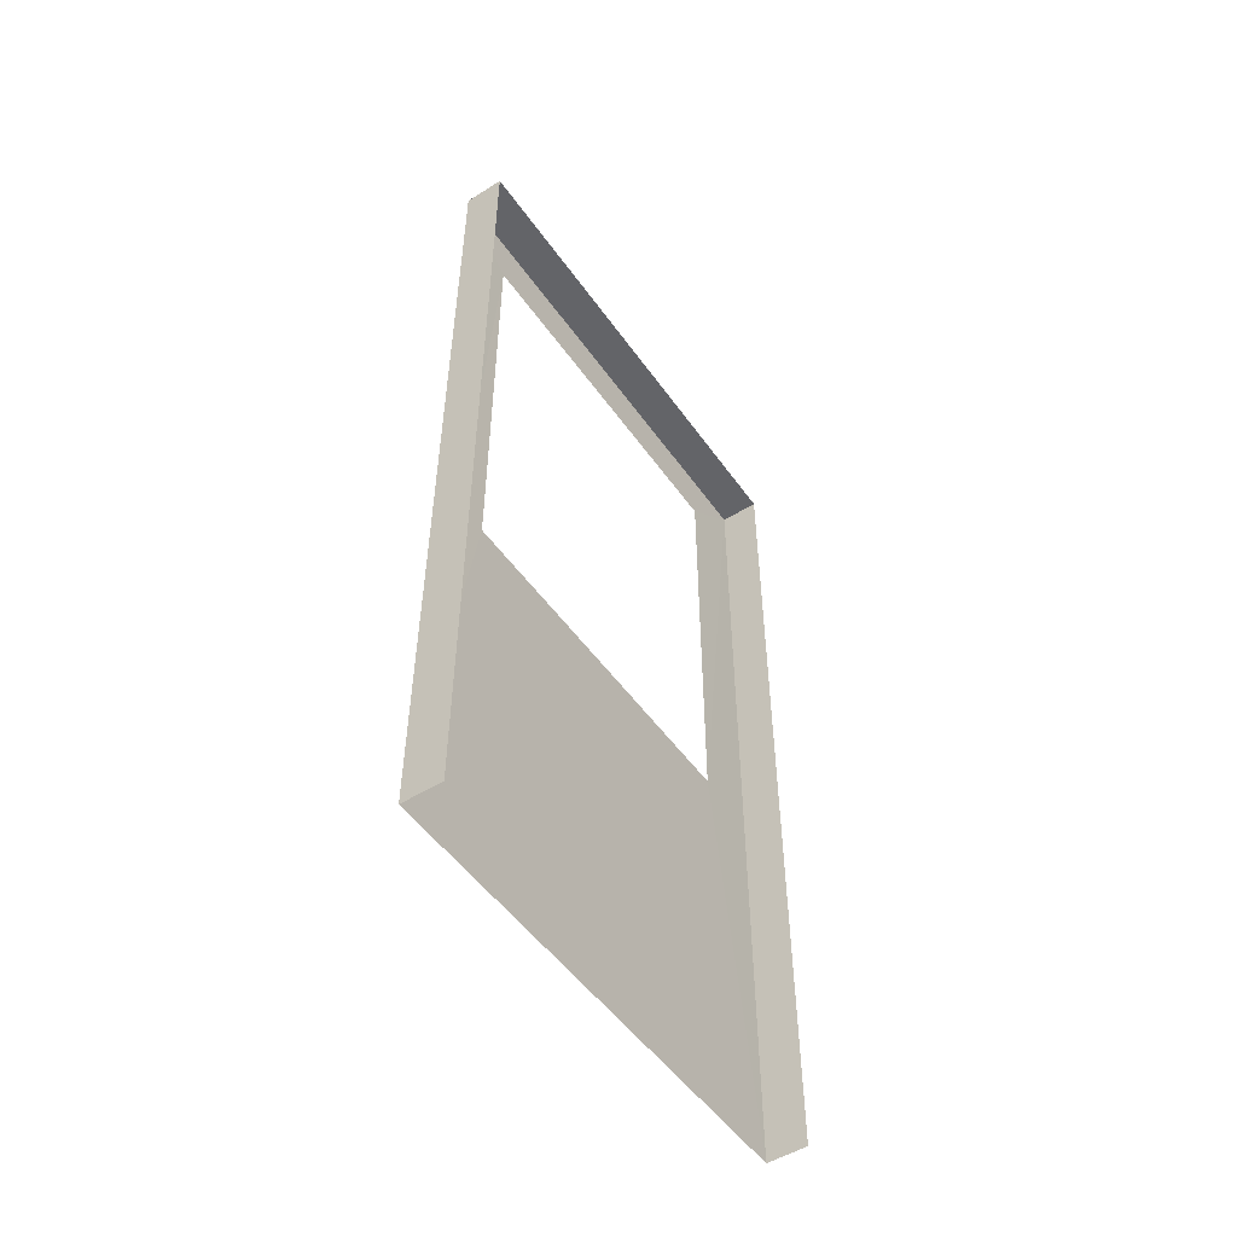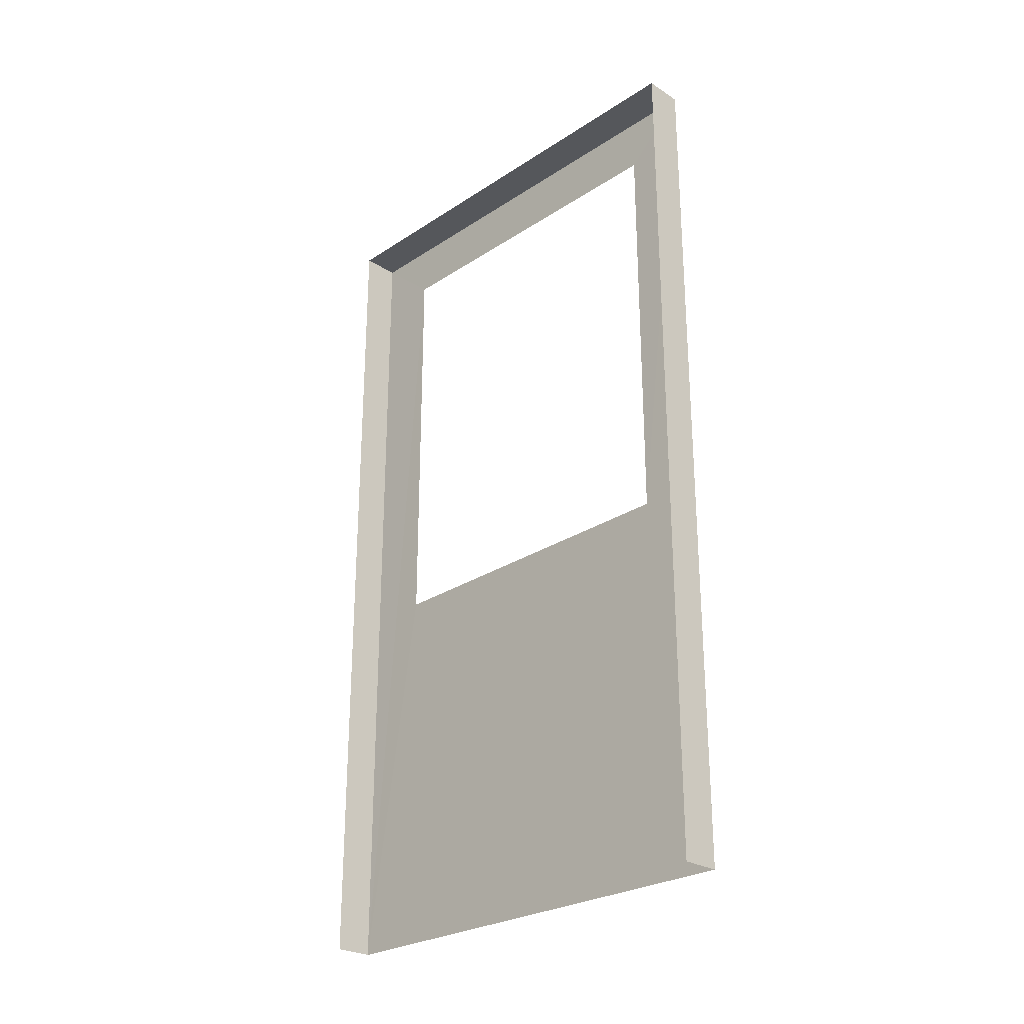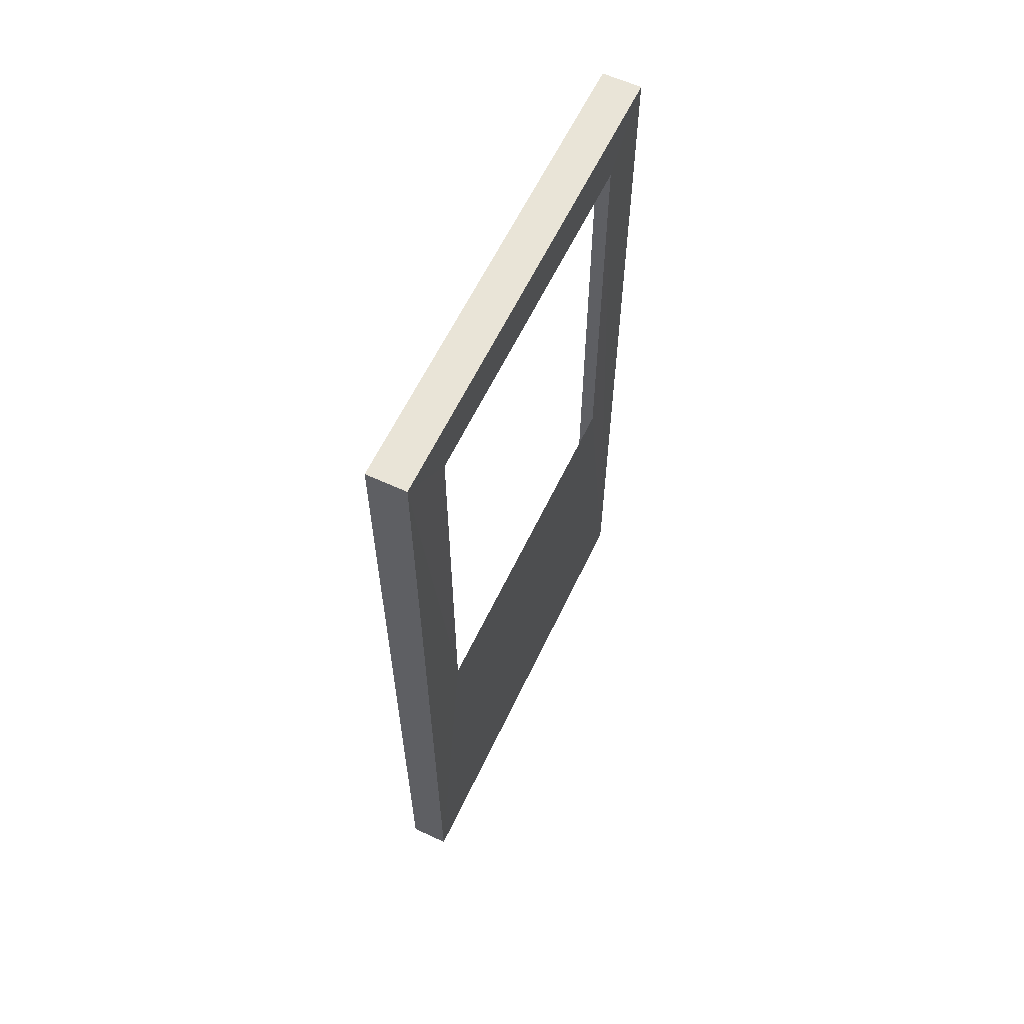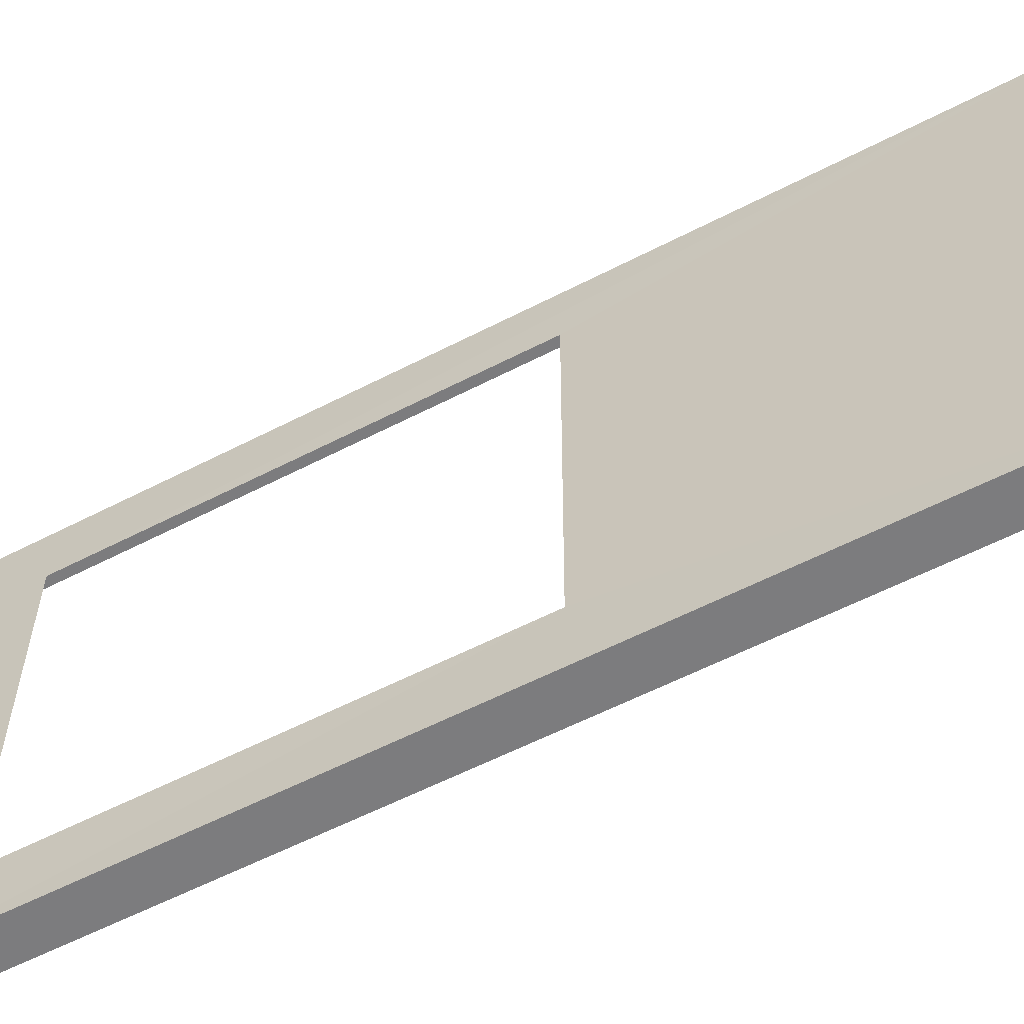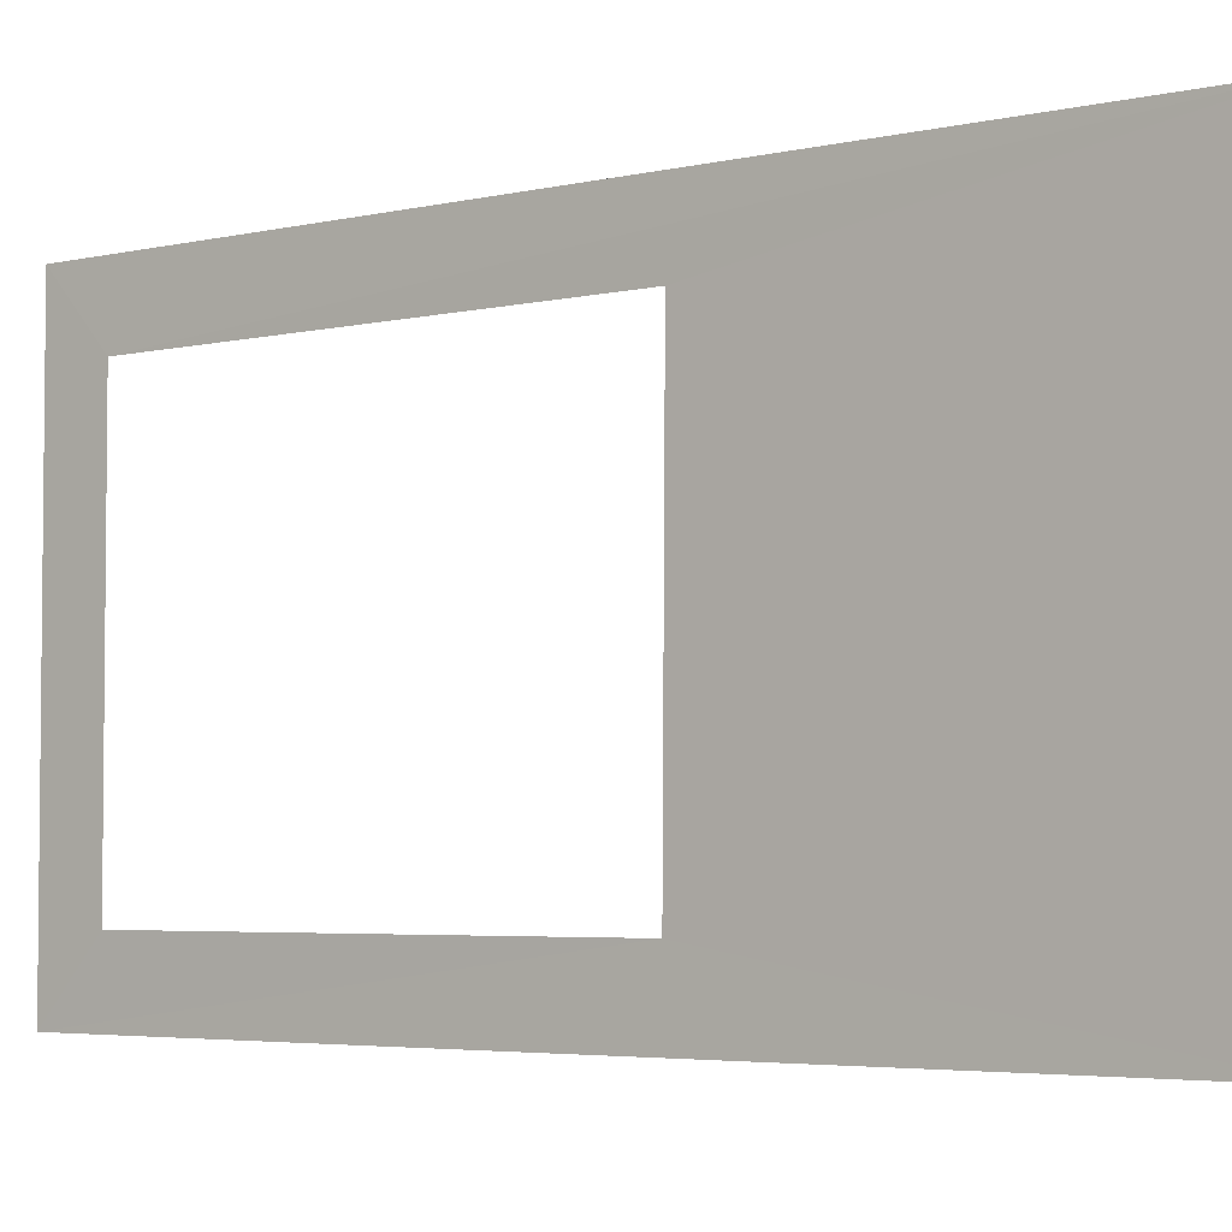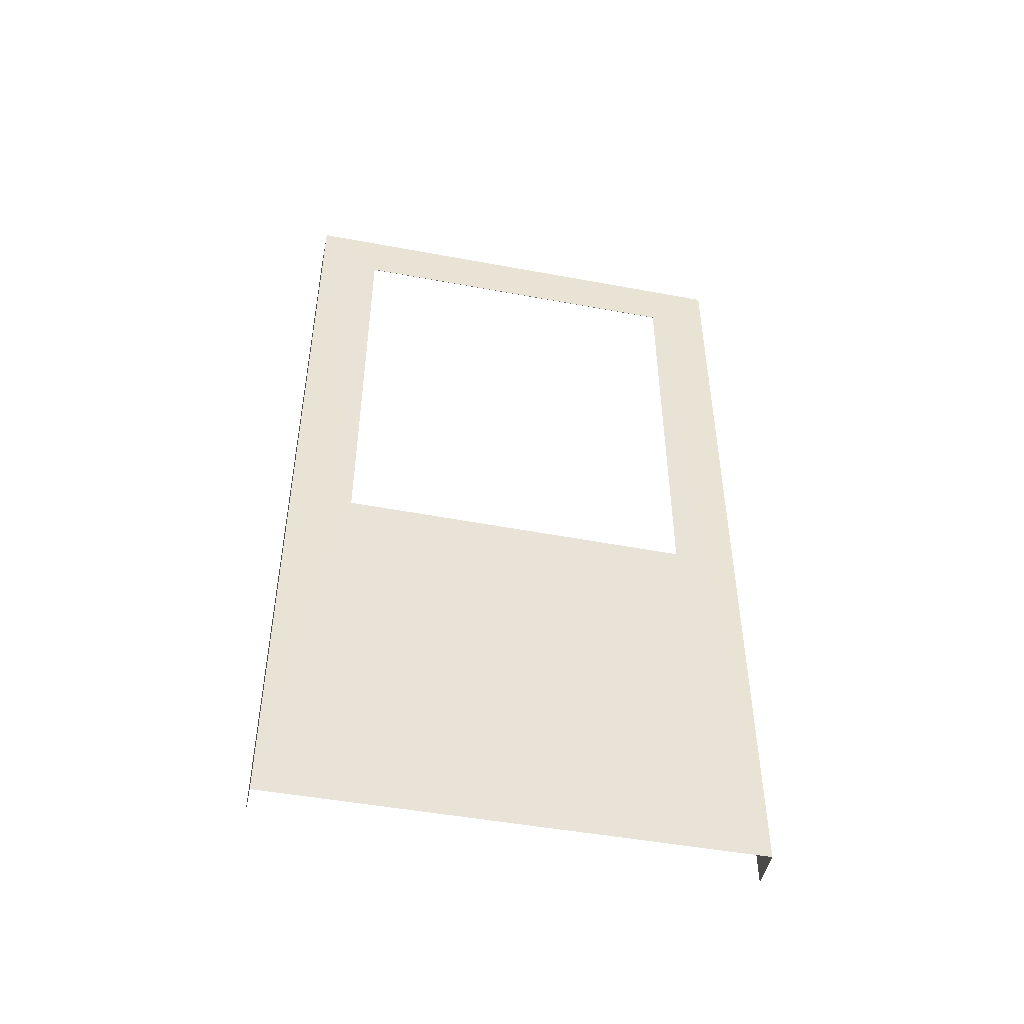
<metadata>
{"format":"obj","ext":"obj","renderer":"f3d","projection":"perspective","resolution":1024,"background":"white","views":[{"elev":-51.3,"azim":34.2,"up":"+Y"},{"elev":-26.6,"azim":135.4,"up":"+Y"},{"elev":60.9,"azim":-154.7,"up":"+Y"},{"elev":-58.9,"azim":-62.0,"up":"+Z"},{"elev":-4.1,"azim":-52.2,"up":"+Z"},{"elev":-47.8,"azim":-101.8,"up":"+Y"}]}
</metadata>
<code>
v -210 206 -98
v -194 206 -98
v -210 -152 -98
v -194 -152 -98
v -210 -152 -98
v -194 206 -98
v -210 206 98
v -194 206 98
v -210 206 -98
v -194 206 -98
v -210 206 -98
v -194 206 98
v -210 -152 98
v -194 -152 98
v -210 206 98
v -194 206 98
v -210 206 98
v -194 -152 98
v -210 206 98
v -210 183 72
v -210 -152 98
v -210 7 72
v -210 -152 98
v -210 183 72
v -210 206 -98
v -210 183 -72
v -210 206 98
v -210 183 72
v -210 206 98
v -210 183 -72
v -210 -152 -98
v -210 8 -72
v -210 206 -98
v -210 183 -72
v -210 206 -98
v -210 8 -72
v -210 -152 98
v -210 7 72
v -210 -152 -98
v -210 8 -72
v -210 -152 -98
v -210 7 72
f 1 2 3
f 4 5 6
f 7 8 9
f 10 11 12
f 13 14 15
f 16 17 18
f 19 20 21
f 22 23 24
f 25 26 27
f 28 29 30
f 31 32 33
f 34 35 36
f 37 38 39
f 40 41 42

</code>
